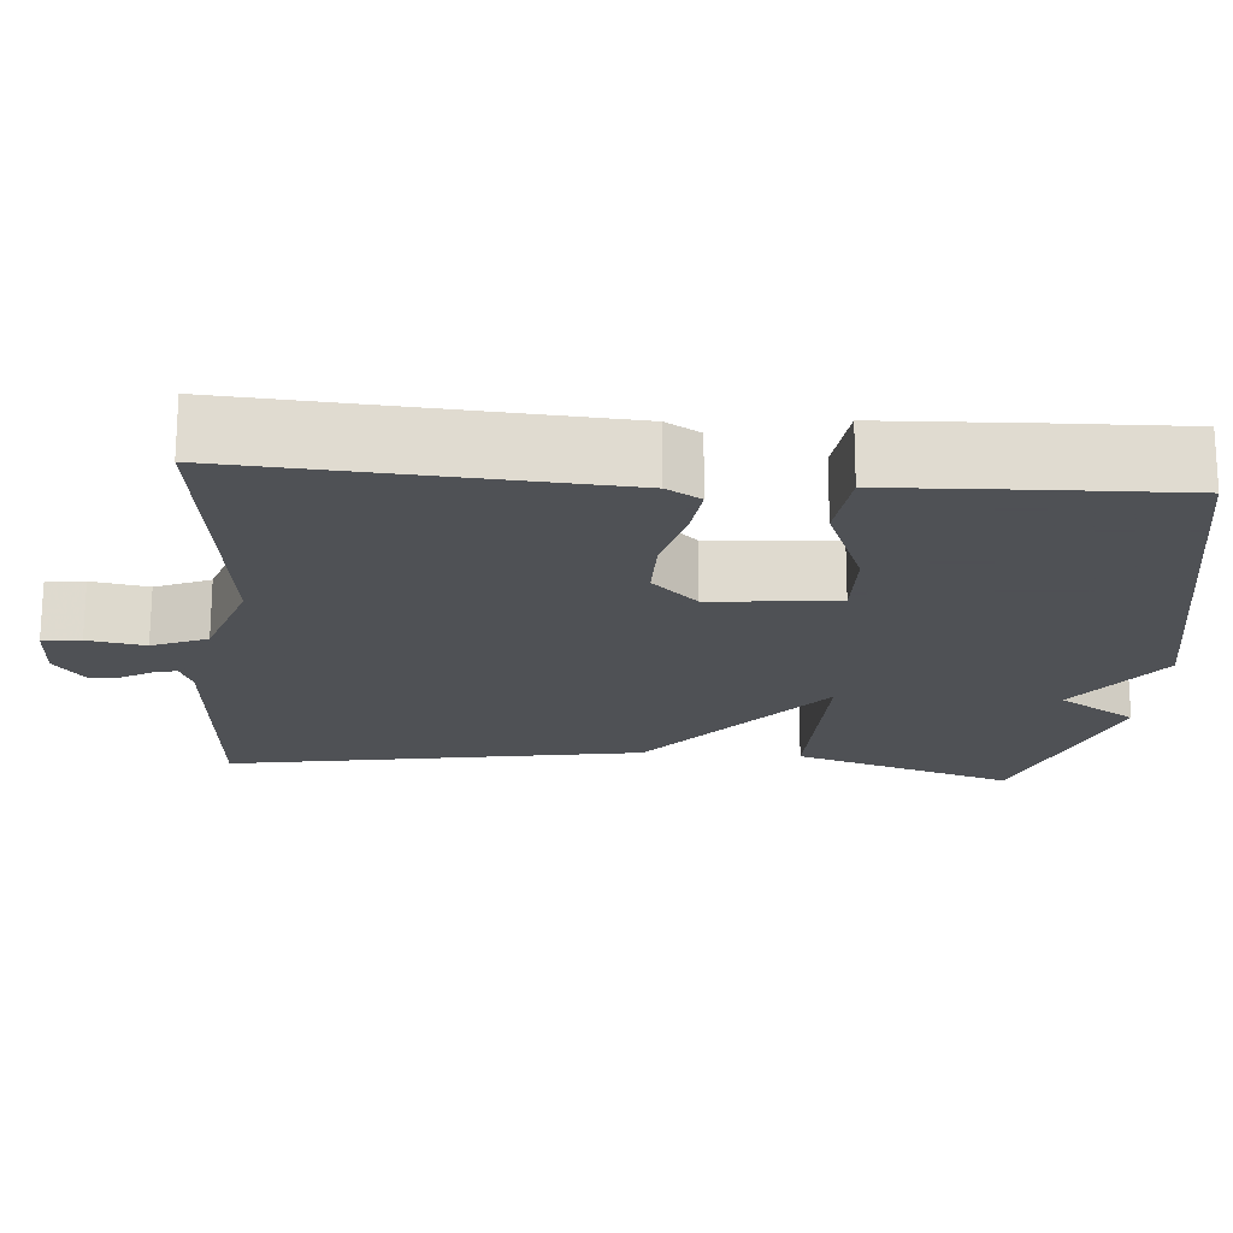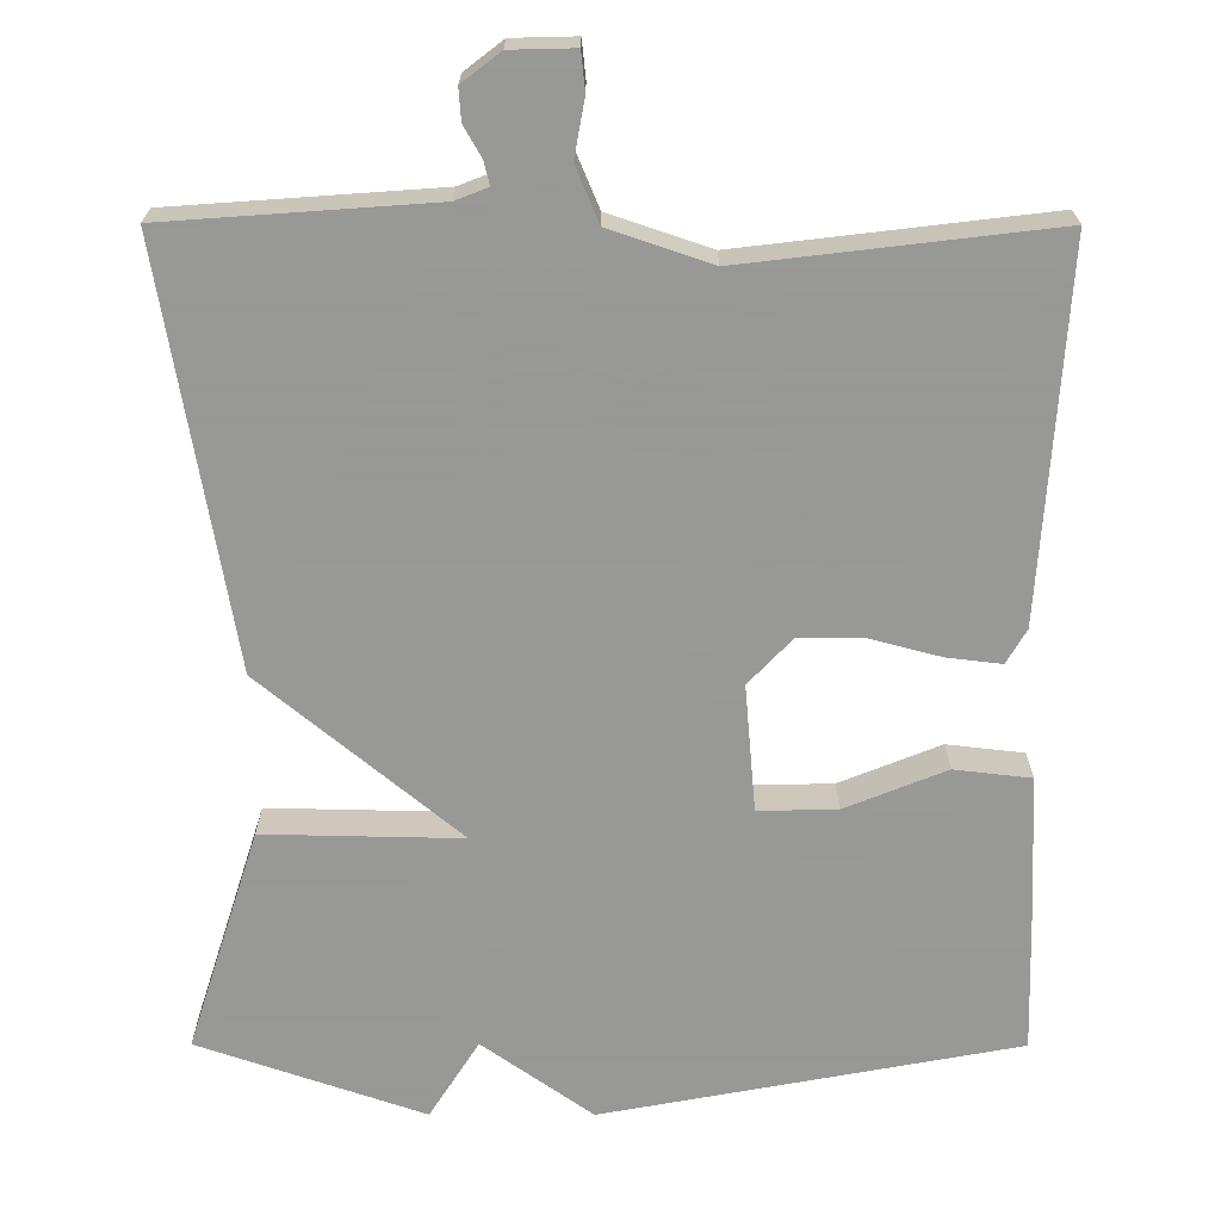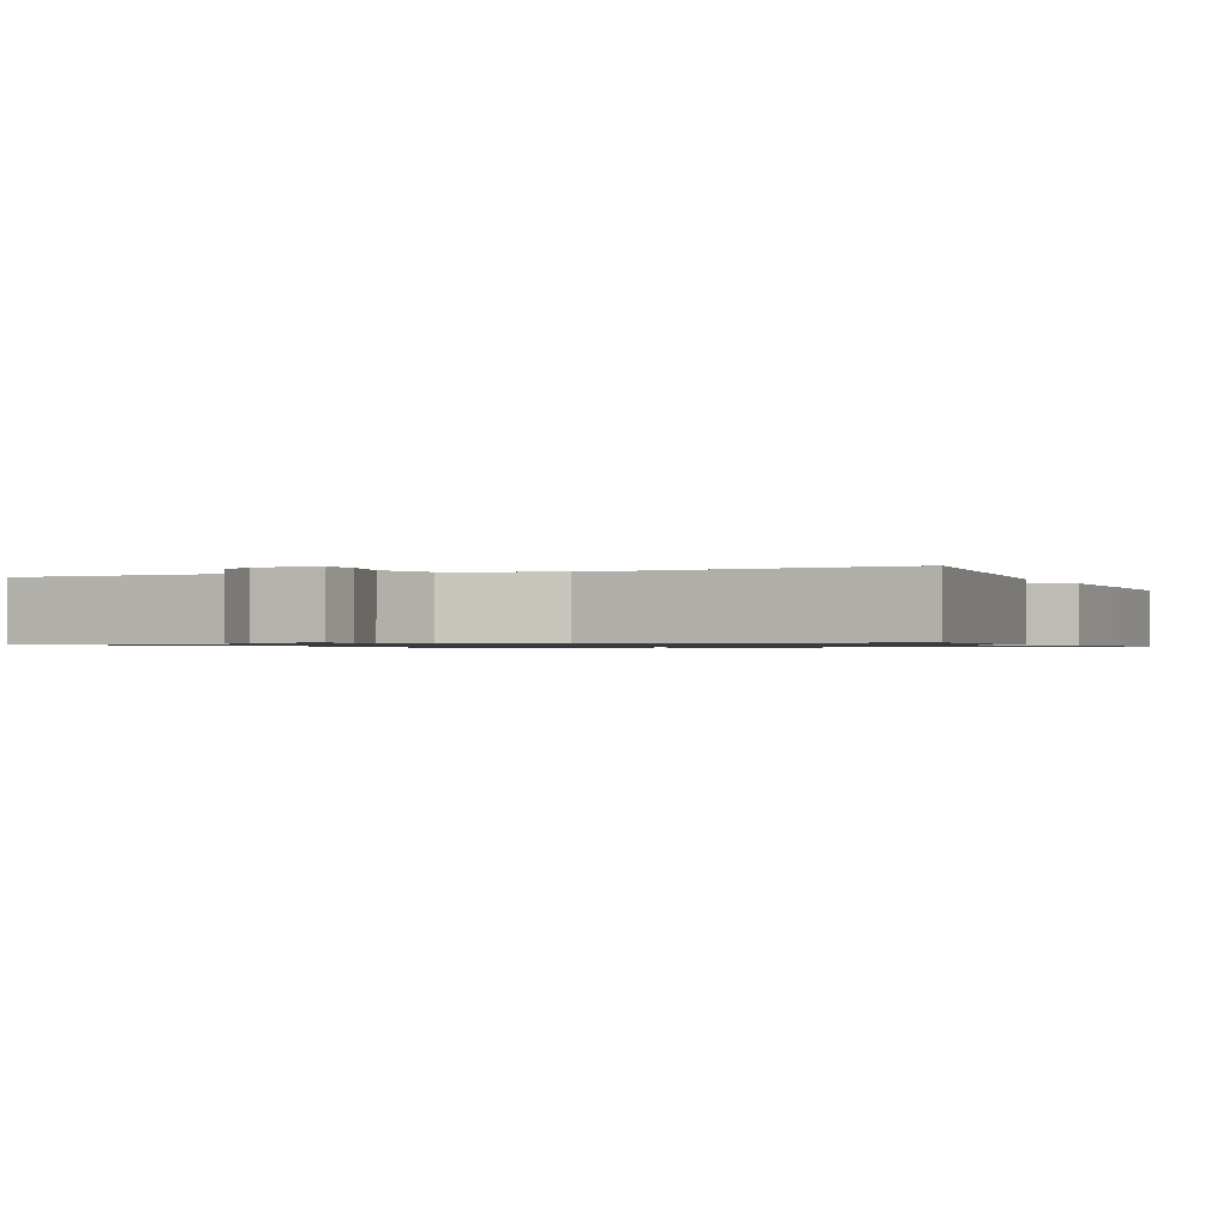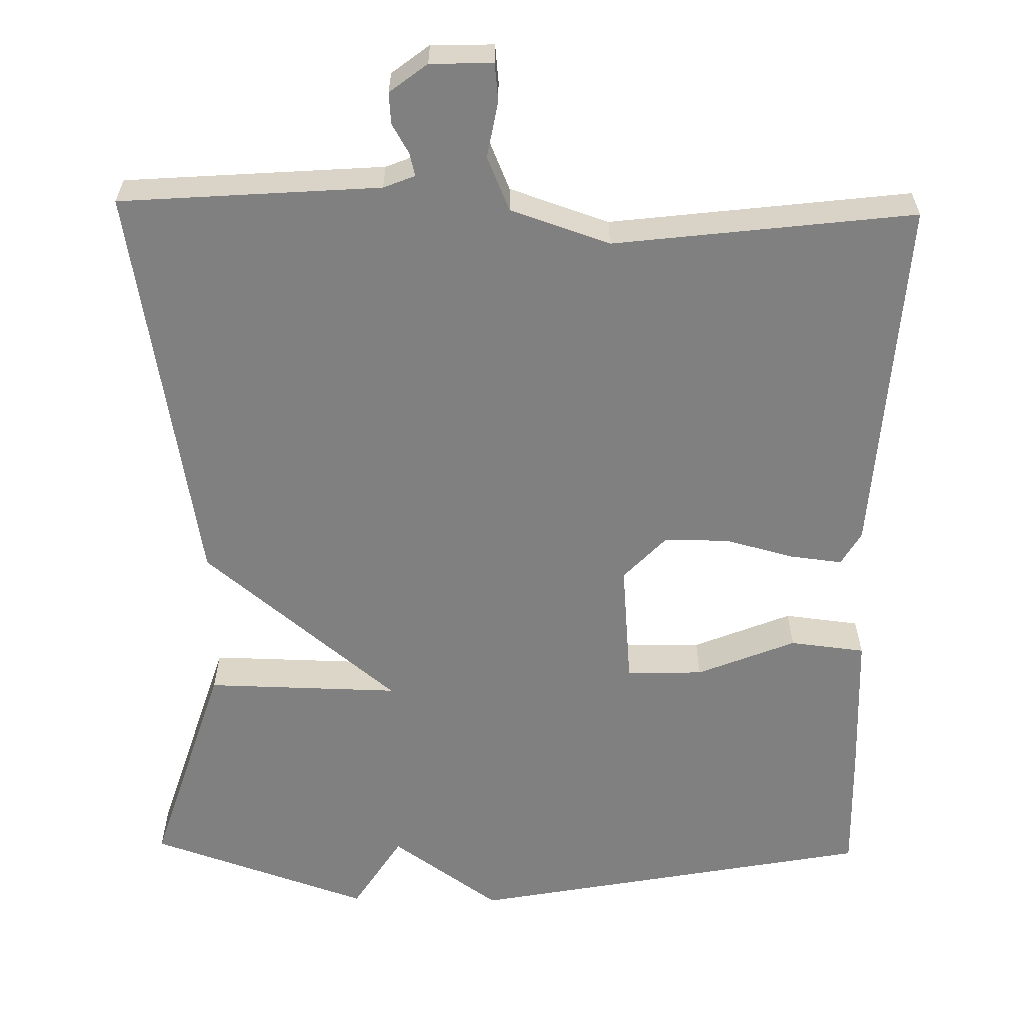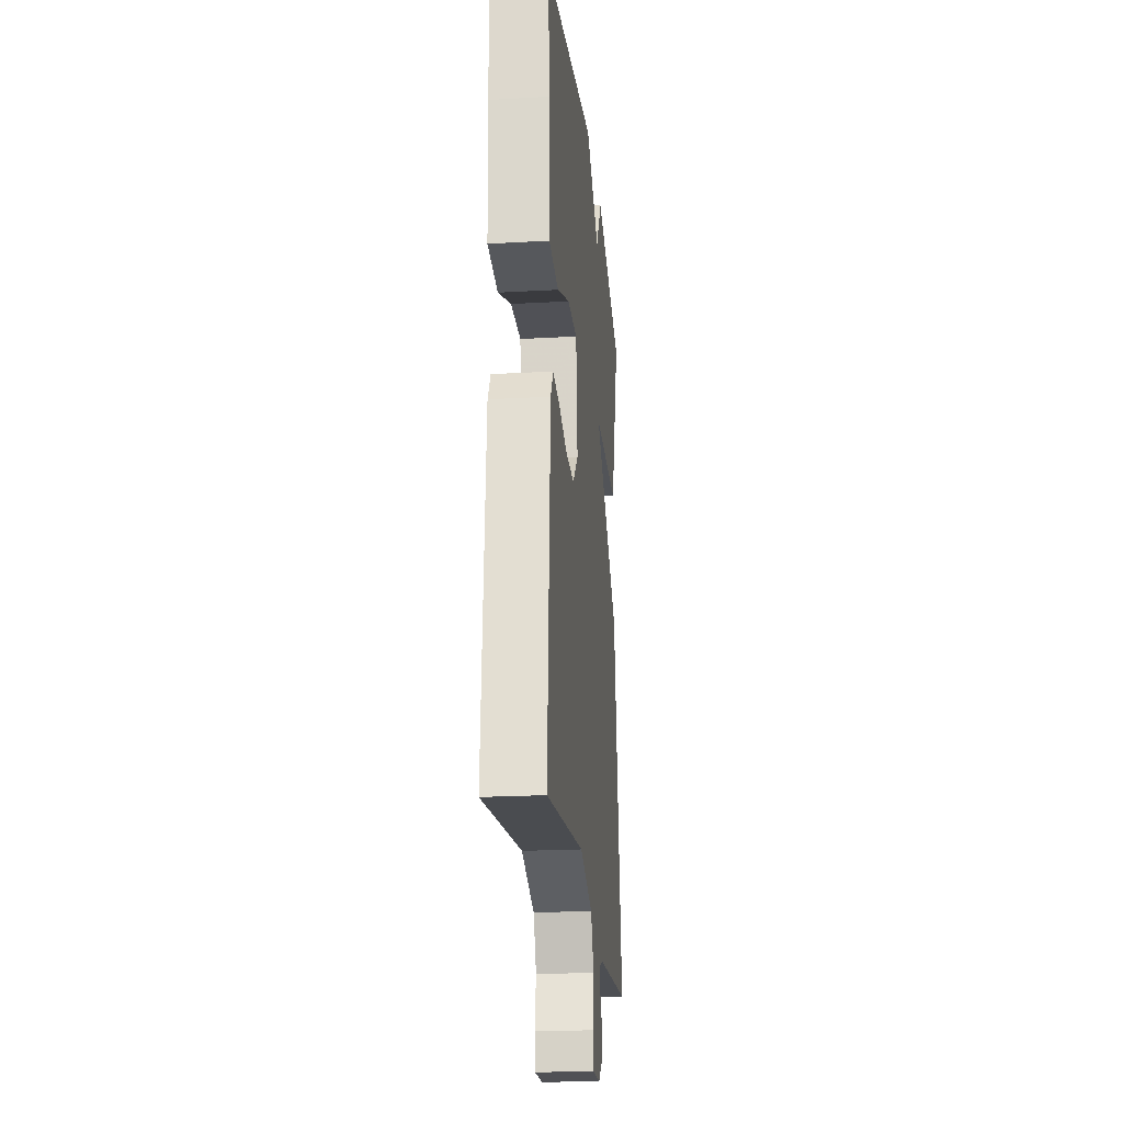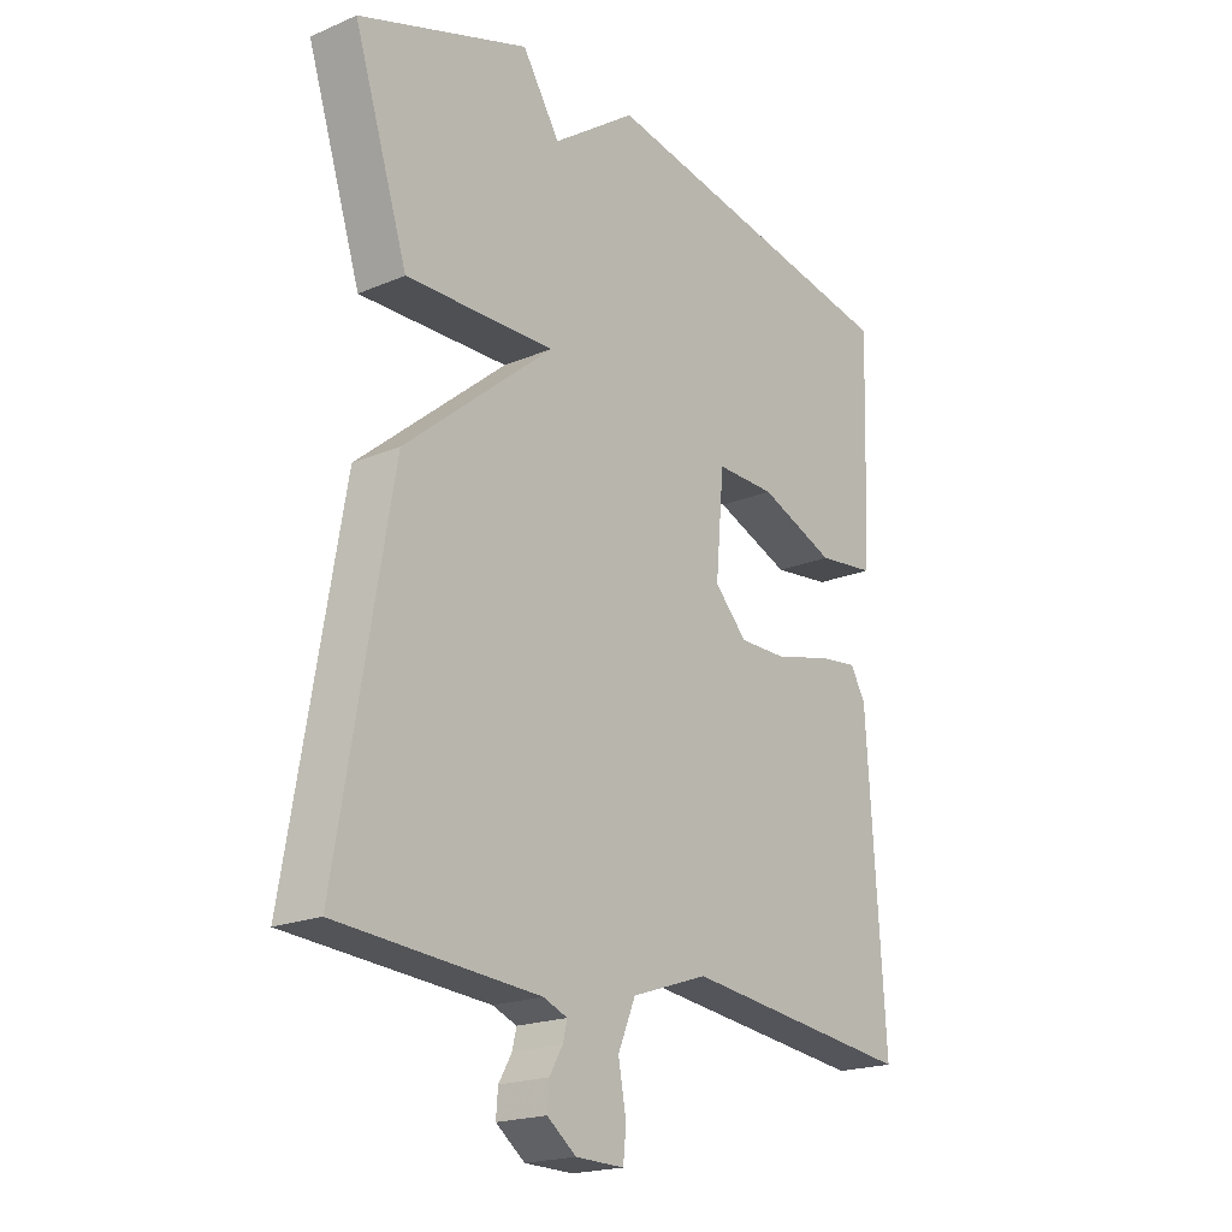
<metadata>
{"format":"obj","ext":"obj","renderer":"f3d","projection":"perspective","resolution":1024,"background":"white","views":[{"elev":-19.5,"azim":-94.5,"up":"+Y"},{"elev":-68.4,"azim":179.9,"up":"+Y"},{"elev":-0.9,"azim":-158.5,"up":"+Y"},{"elev":-60.2,"azim":179.0,"up":"+Y"},{"elev":-21.7,"azim":-84.3,"up":"+Z"},{"elev":-19.7,"azim":128.2,"up":"+Z"}]}
</metadata>
<code>
v 0.5 0.07 -0.5
v 0.168 0.07 -0.524
v 0.128 0.07 -0.54
v 0.135 0.07 -0.569
v 0.157 0.07 -0.607
v 0.16 0.07 -0.647
v 0.112 0.07 -0.684
v 0.032 0.07 -0.686
v 0.027 0.07 -0.638
v 0.04 0.07 -0.566
v 0.011 0.07 -0.497
v -0.116 0.07 -0.454
v -0.5 0.07 -0.5
v -0.47 0.07 -0.037
v -0.445 0.07 0.006
v -0.377 0.07 -0.002
v -0.29 0.07 -0.025
v -0.207 0.07 -0.025
v -0.153 0.07 0.032
v -0.167 0.07 0.19
v -0.265 0.07 0.188
v -0.391 0.07 0.137
v -0.487 0.07 0.148
v -0.495 0.07 0.331
v -0.5 0.07 0.5
v 0.018 0.07 0.597
v 0.156 0.07 0.499
v 0.218 0.07 0.597
v 0.5 0.07 0.5
v 0.411 0.07 0.221
v 0.164 0.07 0.226
v 0.411 0.07 0.021
v 0.5 0 -0.5
v 0.168 0 -0.524
v 0.128 0 -0.54
v 0.135 0 -0.569
v 0.157 0 -0.607
v 0.16 0 -0.647
v 0.112 0 -0.684
v 0.032 0 -0.686
v 0.027 0 -0.638
v 0.04 0 -0.566
v 0.011 0 -0.497
v -0.116 0 -0.454
v -0.5 0 -0.5
v -0.47 0 -0.037
v -0.445 0 0.006
v -0.377 0 -0.002
v -0.29 0 -0.025
v -0.207 0 -0.025
v -0.153 0 0.032
v -0.167 0 0.19
v -0.265 0 0.188
v -0.391 0 0.137
v -0.487 0 0.148
v -0.495 0 0.331
v -0.5 0 0.5
v 0.018 0 0.597
v 0.156 0 0.499
v 0.218 0 0.597
v 0.5 0 0.5
v 0.411 0 0.221
v 0.164 0 0.226
v 0.411 0 0.021
f 31 32 1 2
f 29 30 31
f 28 29 31
f 27 28 31
f 27 31 2 3
f 25 26 27
f 24 25 27
f 23 24 27
f 22 23 27
f 21 22 27
f 20 21 27
f 19 20 27 3
f 18 19 3 4
f 4 5 6
f 18 4 6
f 17 18 6
f 15 16 17
f 14 15 17
f 13 14 17
f 12 13 17
f 11 12 17
f 11 17 6
f 10 11 6 7
f 7 8 9 10
f 34 33 64 63
f 63 62 61
f 63 61 60
f 63 60 59
f 35 34 63 59
f 59 58 57
f 59 57 56
f 59 56 55
f 59 55 54
f 59 54 53
f 59 53 52
f 35 59 52 51
f 36 35 51 50
f 38 37 36
f 38 36 50
f 38 50 49
f 49 48 47
f 49 47 46
f 49 46 45
f 49 45 44
f 49 44 43
f 38 49 43
f 39 38 43 42
f 42 41 40 39
f 1 33 34 2
f 2 34 35 3
f 3 35 36 4
f 4 36 37 5
f 5 37 38 6
f 6 38 39 7
f 7 39 40 8
f 8 40 41 9
f 9 41 42 10
f 10 42 43 11
f 11 43 44 12
f 12 44 45 13
f 13 45 46 14
f 14 46 47 15
f 15 47 48 16
f 16 48 49 17
f 17 49 50 18
f 18 50 51 19
f 19 51 52 20
f 20 52 53 21
f 21 53 54 22
f 22 54 55 23
f 23 55 56 24
f 24 56 57 25
f 25 57 58 26
f 26 58 59 27
f 27 59 60 28
f 28 60 61 29
f 29 61 62 30
f 30 62 63 31
f 31 63 64 32
f 32 64 33 1

</code>
